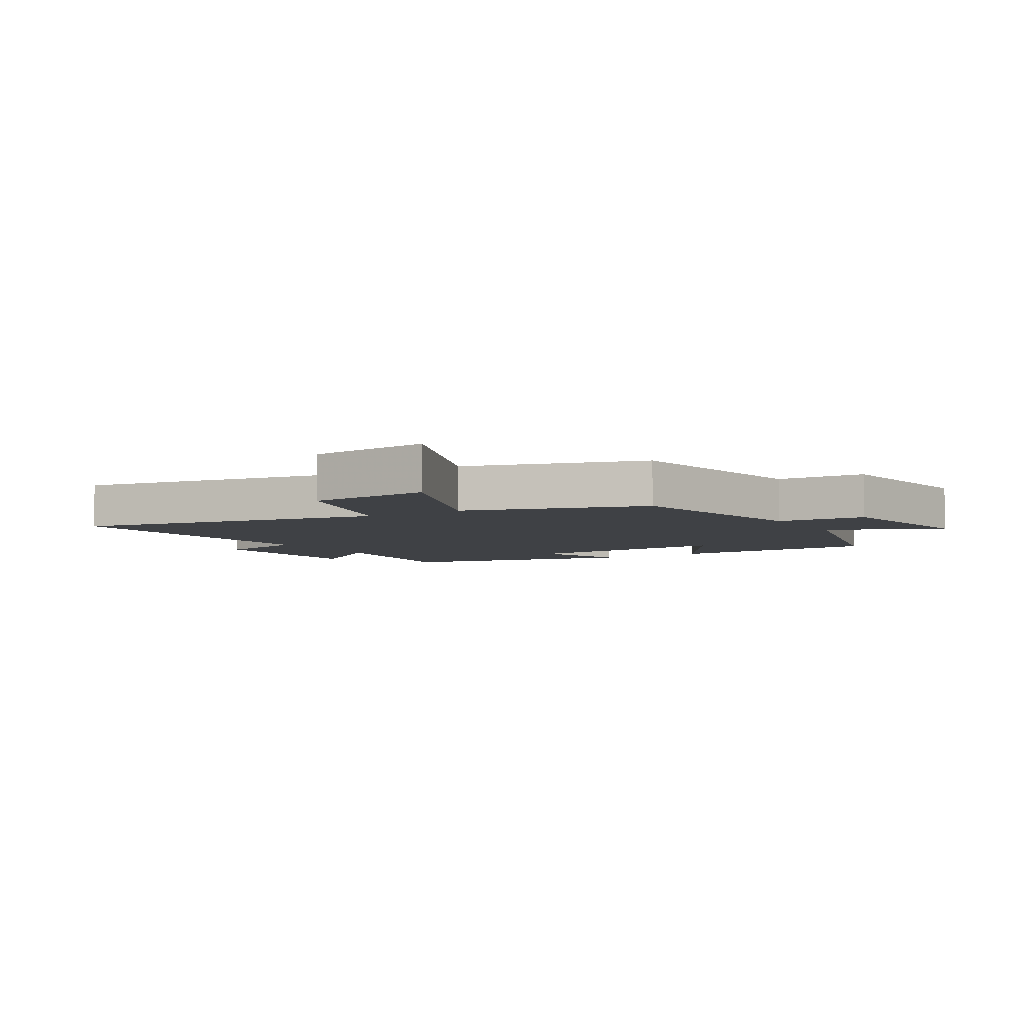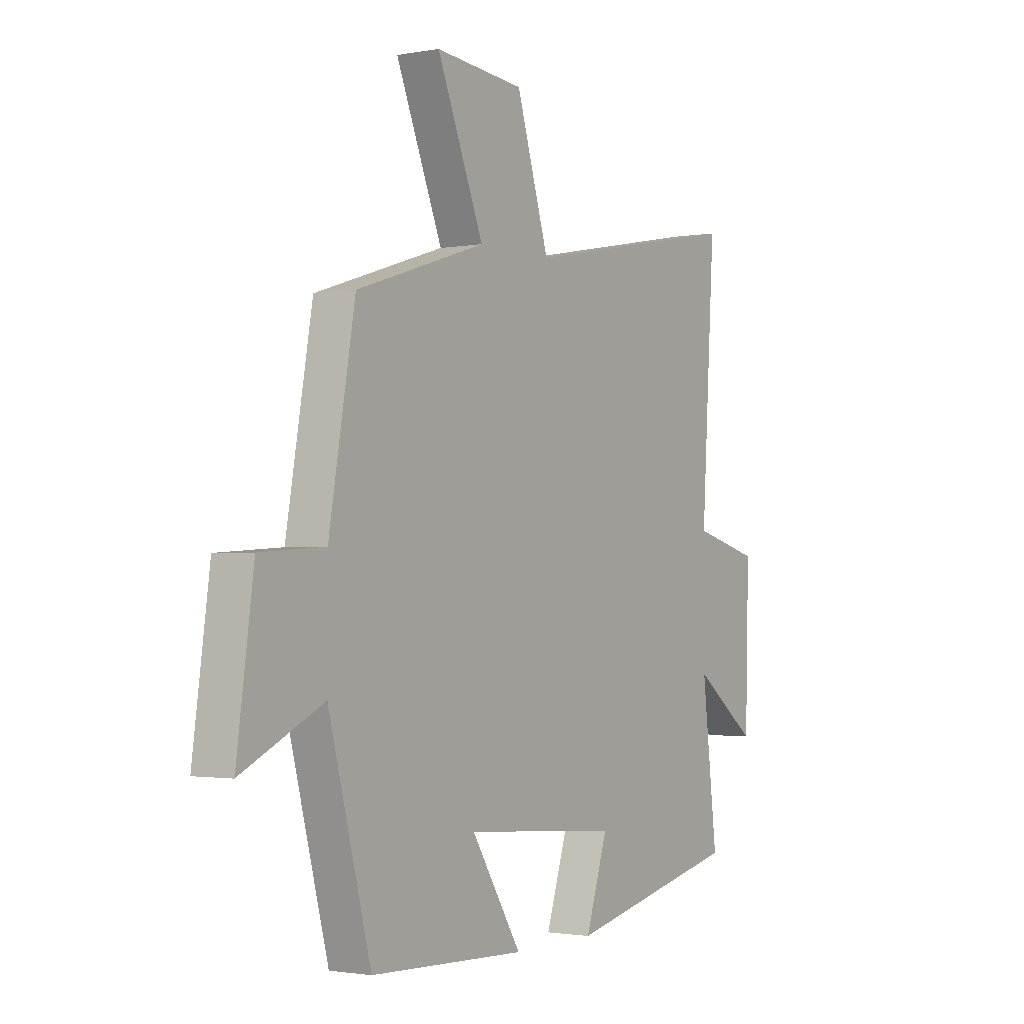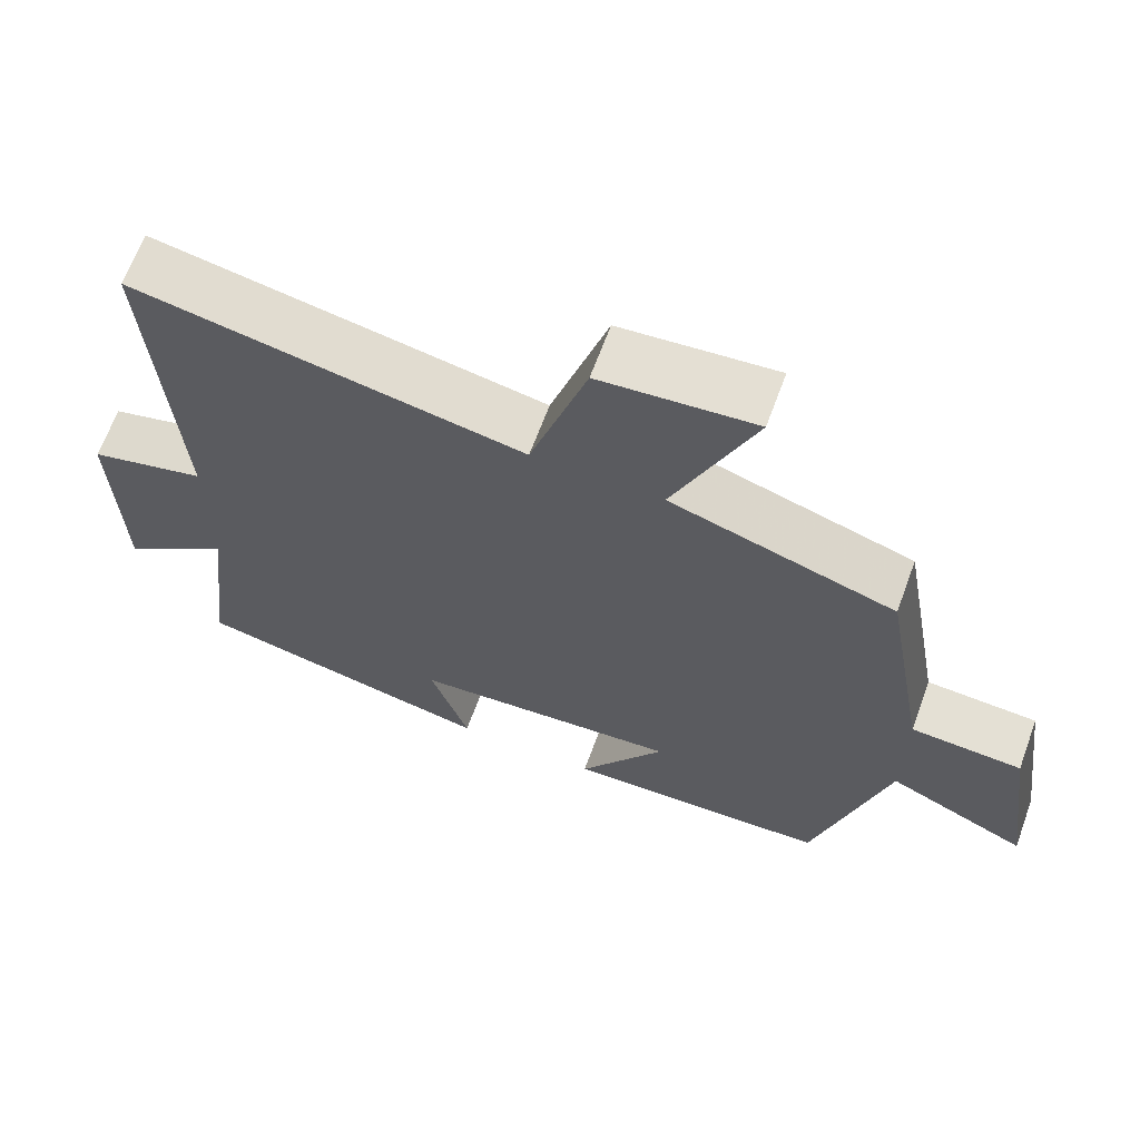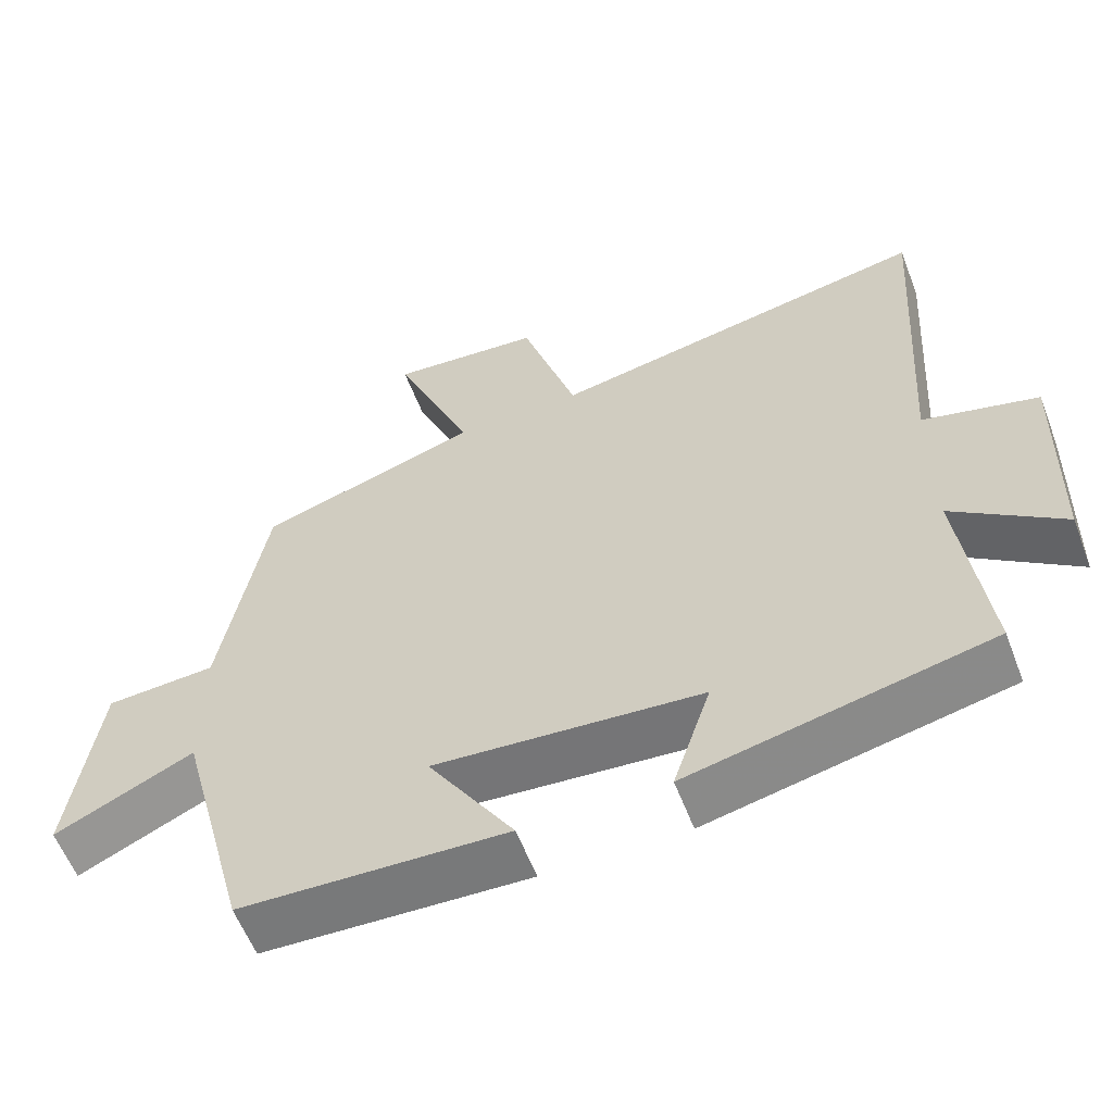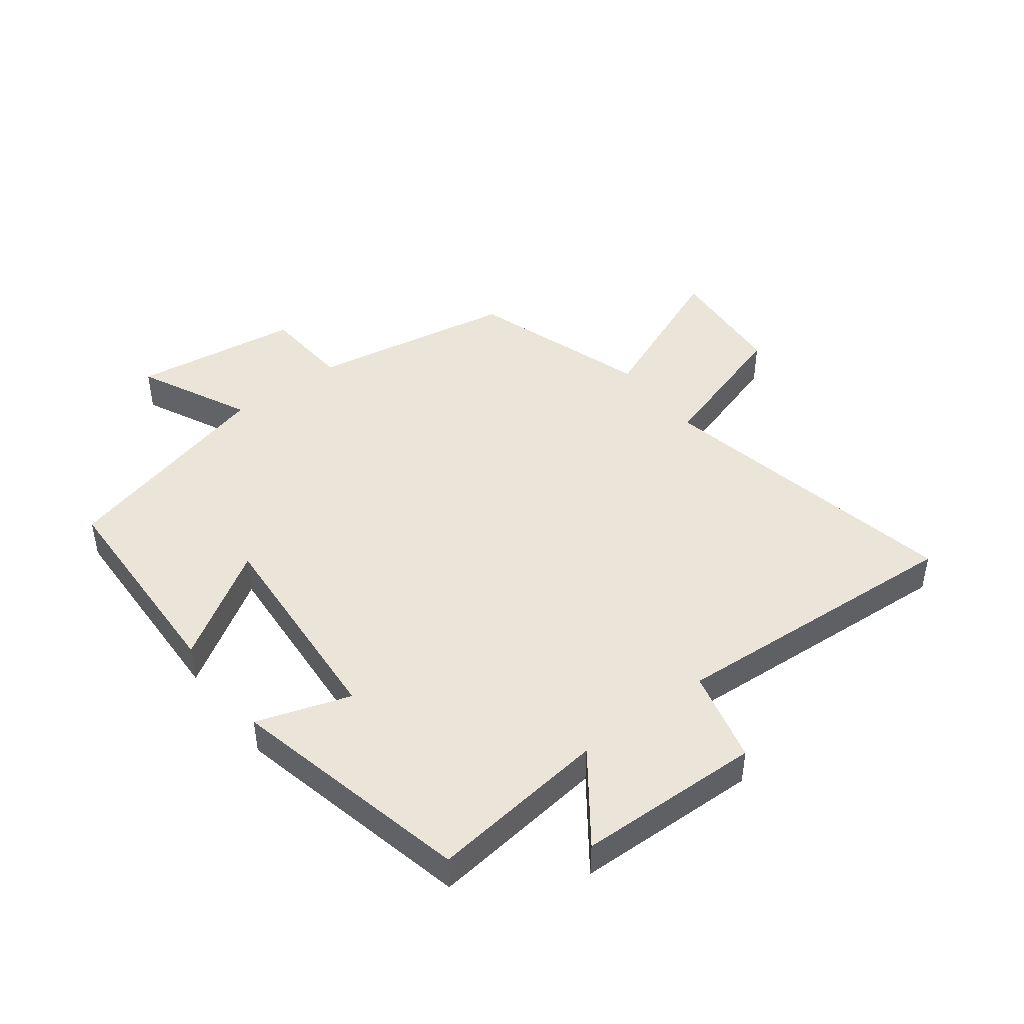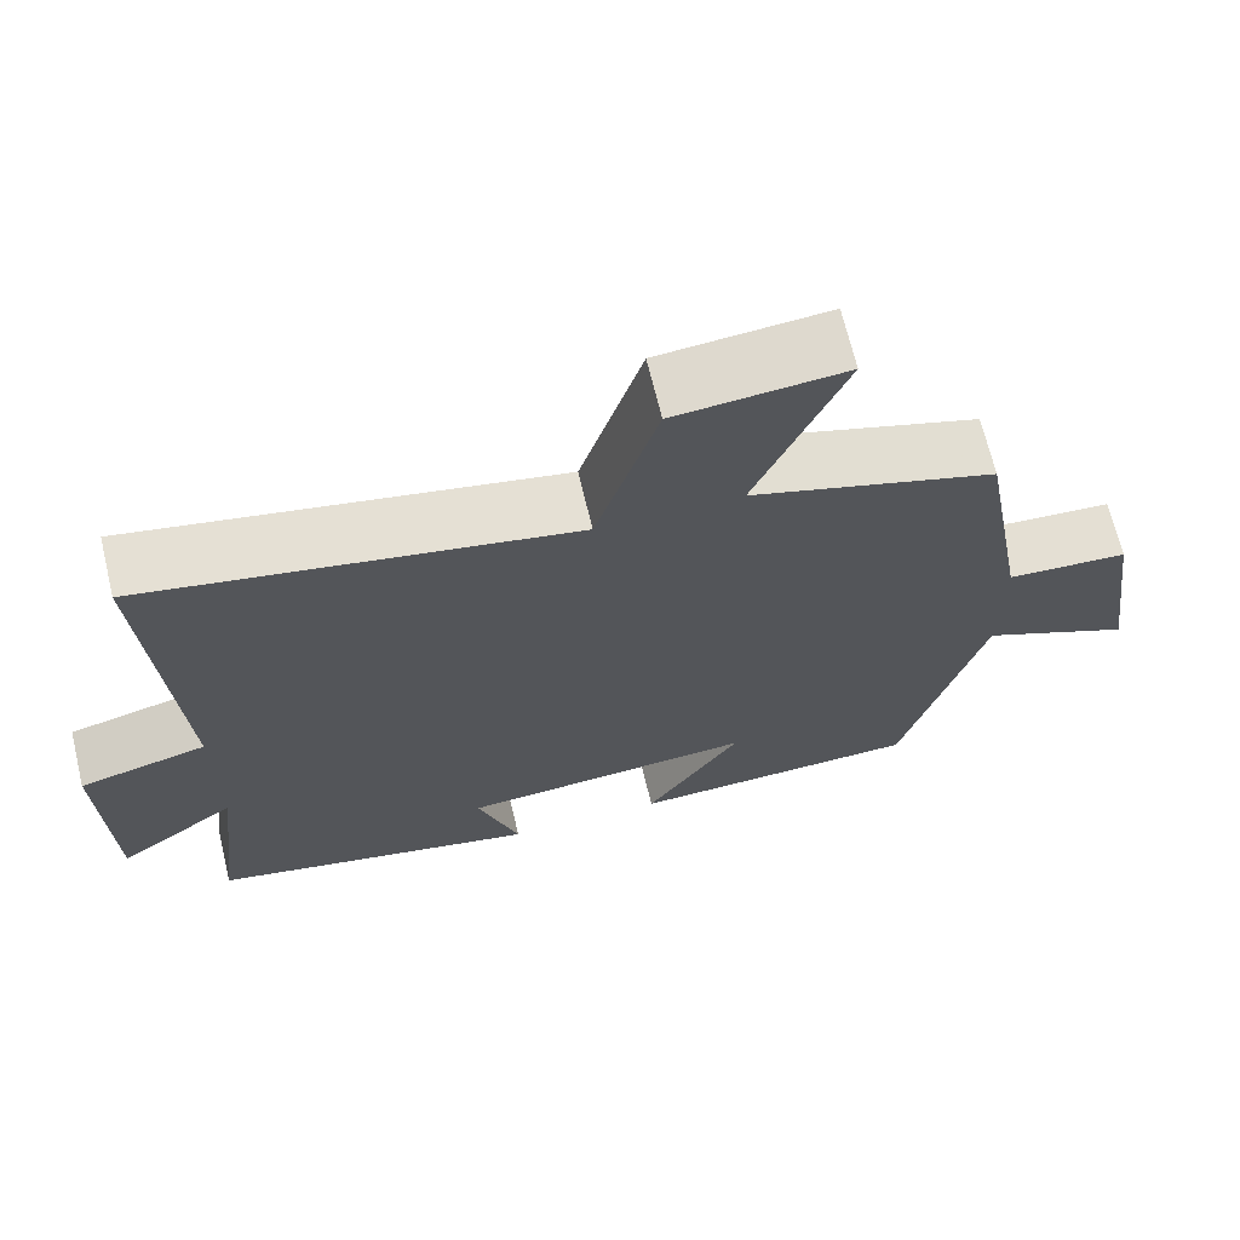
<metadata>
{"format":"obj","ext":"obj","renderer":"f3d","projection":"perspective","resolution":1024,"background":"white","views":[{"elev":-5.5,"azim":31.8,"up":"+Y"},{"elev":-1.7,"azim":123.1,"up":"+Z"},{"elev":65.7,"azim":20.2,"up":"+Z"},{"elev":-58.7,"azim":-159.1,"up":"+Z"},{"elev":44.6,"azim":-127.5,"up":"+Y"},{"elev":68.3,"azim":-13.5,"up":"+Z"}]}
</metadata>
<code>
v 0.441 0.07 0.406
v 0.5 0.07 0.071
v 0.646 0.07 0.062
v 0.684 0.07 -0.212
v 0.5 0.07 -0.125
v 0.404 0.07 -0.486
v 0.052 0.07 -0.5
v 0.166 0.07 -0.32
v -0.188 0.07 -0.348
v -0.138 0.07 -0.5
v -0.535 0.07 -0.413
v -0.5 0.07 -0.122
v -0.645 0.07 -0.23
v -0.653 0.07 0.07
v -0.5 0.07 0.11
v -0.531 0.07 0.597
v -0.023 0.07 0.5
v 0.051 0.07 0.738
v 0.253 0.07 0.756
v 0.147 0.07 0.5
v 0.441 0 0.406
v 0.5 0 0.071
v 0.646 0 0.062
v 0.684 0 -0.212
v 0.5 0 -0.125
v 0.404 0 -0.486
v 0.052 0 -0.5
v 0.166 0 -0.32
v -0.188 0 -0.348
v -0.138 0 -0.5
v -0.535 0 -0.413
v -0.5 0 -0.122
v -0.645 0 -0.23
v -0.653 0 0.07
v -0.5 0 0.11
v -0.531 0 0.597
v -0.023 0 0.5
v 0.051 0 0.738
v 0.253 0 0.756
v 0.147 0 0.5
f 17 18 19 20
f 17 20 1 2
f 15 16 17 2
f 12 13 14 15
f 12 15 2 3
f 9 10 11 12
f 8 9 12 3
f 5 6 7 8
f 5 8 3
f 3 4 5
f 40 39 38 37
f 22 21 40 37
f 22 37 36 35
f 35 34 33 32
f 23 22 35 32
f 32 31 30 29
f 23 32 29 28
f 28 27 26 25
f 23 28 25
f 25 24 23
f 1 21 22 2
f 2 22 23 3
f 3 23 24 4
f 4 24 25 5
f 5 25 26 6
f 6 26 27 7
f 7 27 28 8
f 8 28 29 9
f 9 29 30 10
f 10 30 31 11
f 11 31 32 12
f 12 32 33 13
f 13 33 34 14
f 14 34 35 15
f 15 35 36 16
f 16 36 37 17
f 17 37 38 18
f 18 38 39 19
f 19 39 40 20
f 20 40 21 1

</code>
